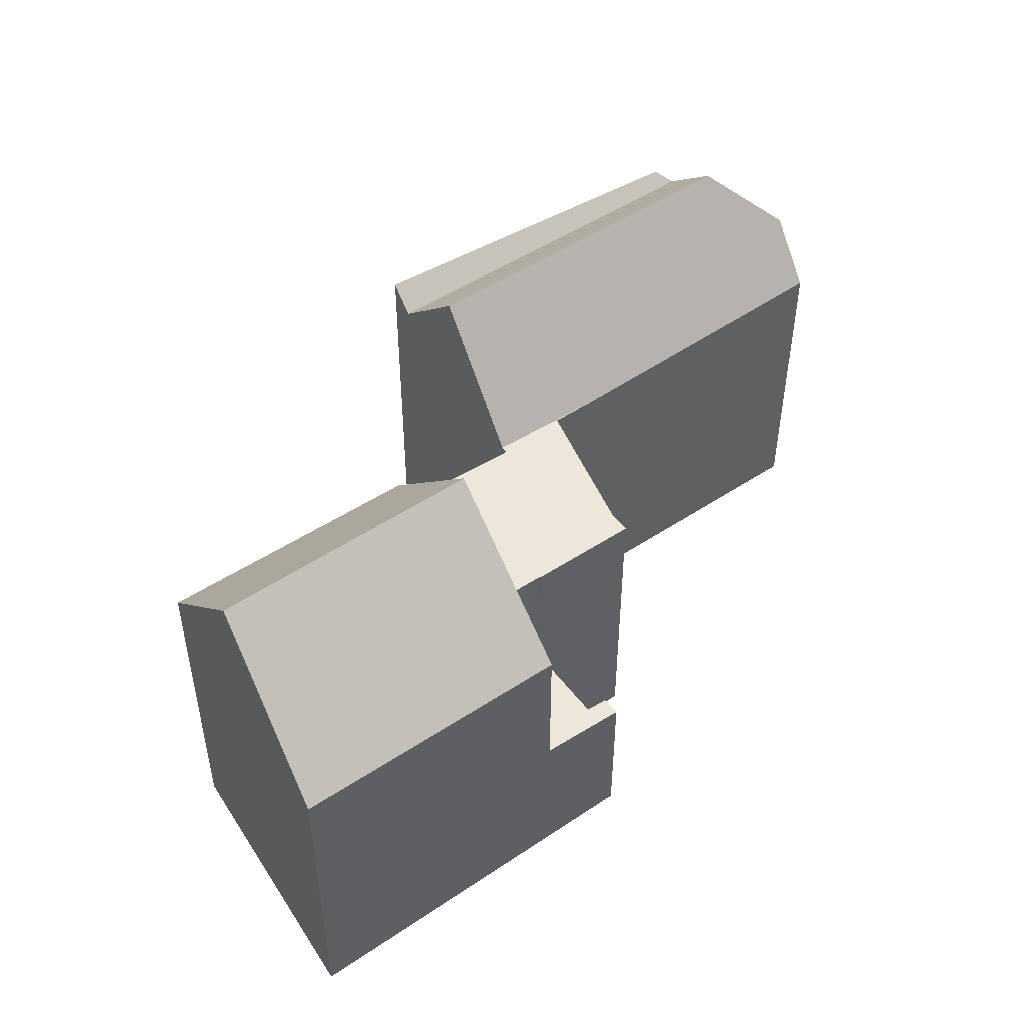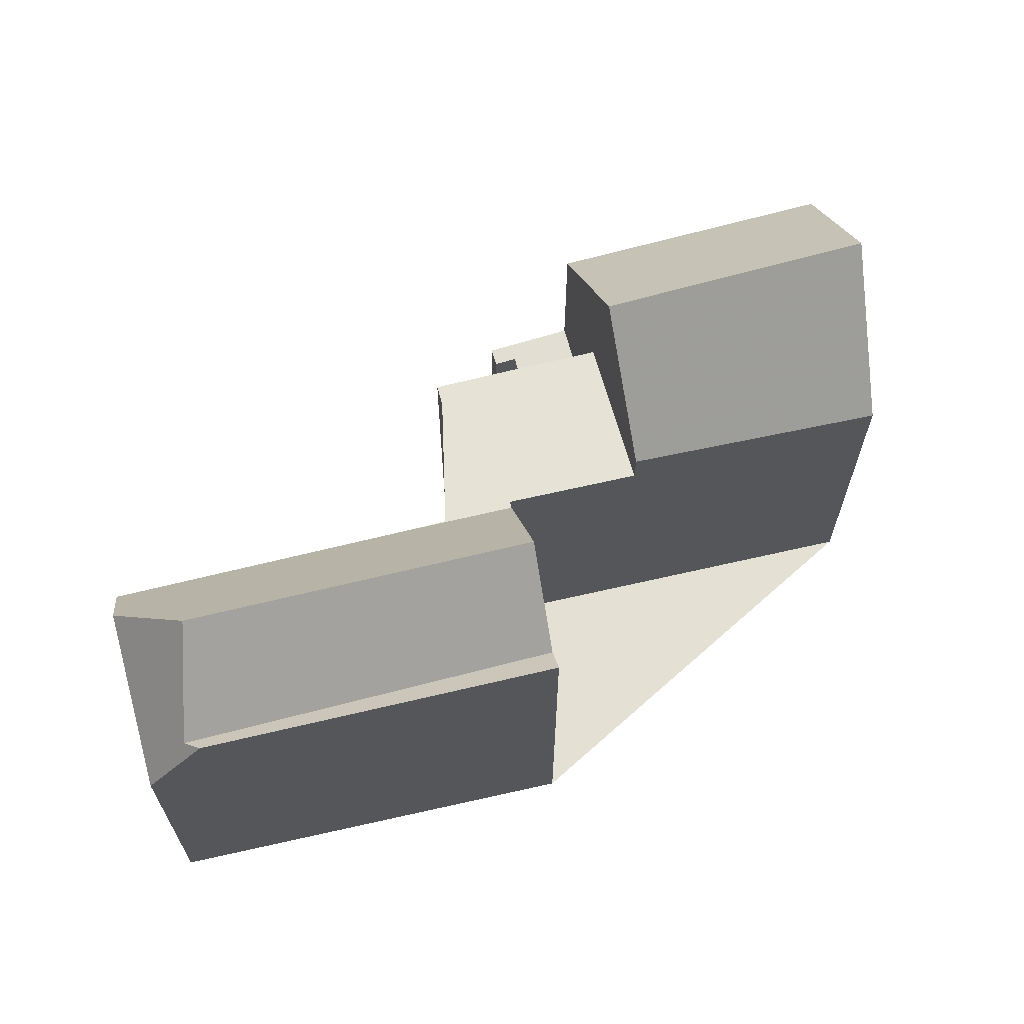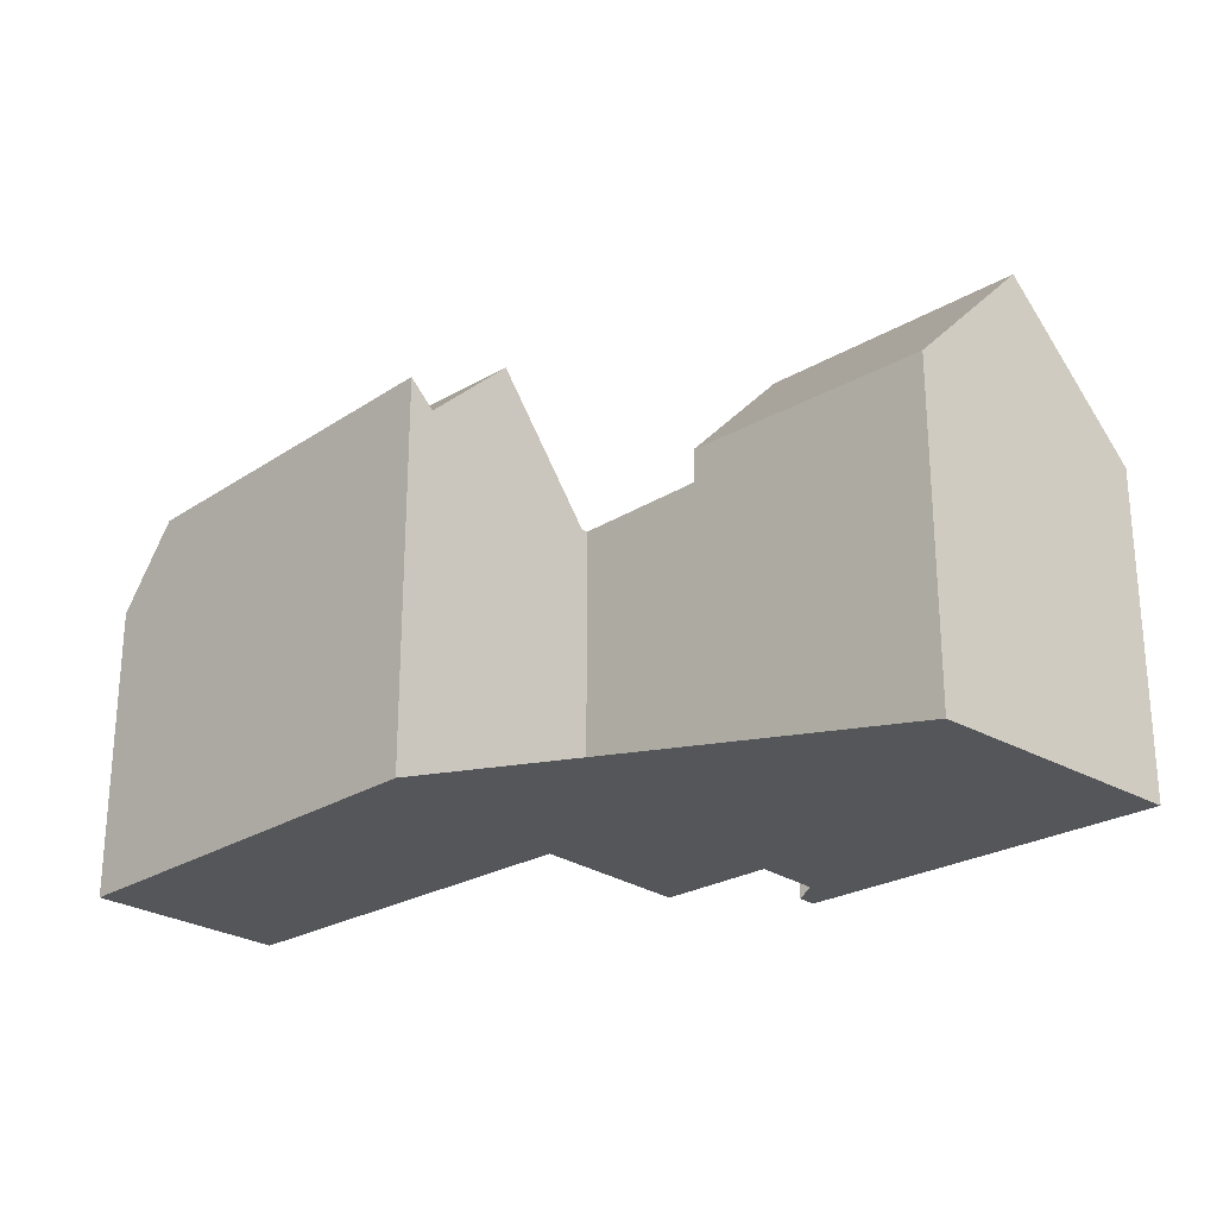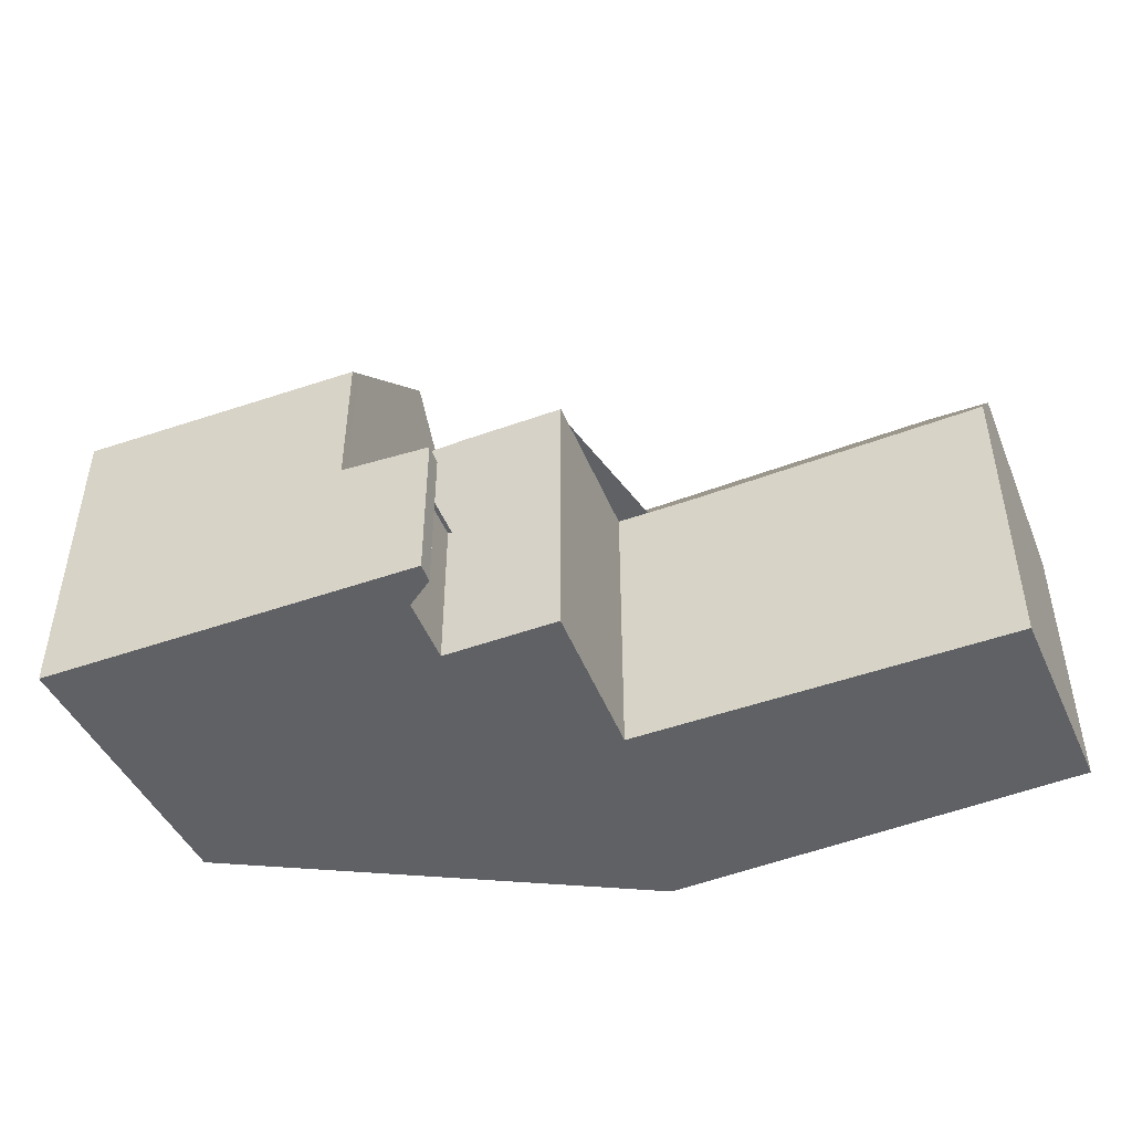
<metadata>
{"format":"obj","ext":"obj","renderer":"f3d","projection":"perspective","resolution":1024,"background":"white","views":[{"elev":49.8,"azim":-91.6,"up":"+Z"},{"elev":65.5,"azim":109.8,"up":"+Z"},{"elev":-25.8,"azim":167.5,"up":"+Z"},{"elev":-48.5,"azim":-33.7,"up":"+Z"}]}
</metadata>
<code>
v -3.938 -1529 7.532
v 0.9062 -1537 6.956
v 1.5 -1538 6.959
v -1.461 -1540 6.815
v -9.32 -1532 7.32
v 6.383 -1545 7.157
v 5.07 -1534 8.626
v 10.16 -1542 6.585
v -2.914 -1537 3.757
v -4.5 -1539 3.713
v -4.156 -1539 3.672
v -4.5 -1539 3.661
v -6.533 -1531 10.56
v -5.298 -1530 9.118
v -4.523 -1530 8.215
v -6.533 -1531 10.56
v 6.586 -1544 7.478
v 1.291 -1537 7.357
v -0.7539 -1534 7.721
v 2.93 -1536 9.934
v 3.809 -1535 8.949
v 4.581 -1534 8.084
v 9.364 -1541 8.093
v 8.54 -1542 8.87
v 2.93 -1536 9.934
v 4.581 -1534 8.084
v 9.656 -1541 7.818
v 9.938 -1542 7.133
v 9.406 -1543 7.096
v -0.7539 -1534 6.962
v -5.645 -1538 6.723
v 1.04 -1537 6.962
v 2.487 -1539 6.958
v -2.864 -1538 6.817
v -5.645 -1538 7.198
v -2.985 -1536 10.48
v 2.487 -1539 6.958
v 1.04 -1537 6.962
v 7.262 -1544 8.544
v 7.316 -1542 10.03
v 7.275 -1544 8.9
v 8.54 -1542 8.87
v -4.096 -1537 9.11
v -1.838 -1535 9.061
v -7.728 -1532 9.17
v 2.324 -1536 8.98
v 7.899 -1544 8.114
v 9.523 -1541 7.944
v -4.589 -1537 8.501
v -1.166 -1535 8.231
v 9.608 -1541 7.935
v -8.308 -1532 8.496
v 7.032 -1544 8.181
v 1.792 -1536 8.145
v 9.184 -1543 7.246
v 9.337 -1542 7.963
v 9.364 -1541 8.093
v 9.425 -1541 8.378
v 7.316 -1542 10.03
v 9.425 -1541 8.378
v 9.364 -1541 8.093
v 7.316 -1542 10.03
v 7.275 -1544 8.9
v 7.262 -1544 8.544
v -2.864 -1538 3.751
v -5.645 -1538 3.797
v -2.089 -1532 7.641
v -4.05 -1529 7.663
v 6.53 -1544 7.389
v 1.083 -1537 7.03
v -5.413 -1538 6.735
v -5.413 -1538 7.484
v -4.34 -1539 3.666
v -5.413 -1538 3.804
v -8.838 -1532 7.88
v 2.974 -1536 9.935
v 4.677 -1535 8.084
v 5.175 -1534 8.62
v 2.974 -1536 9.935
v 3.882 -1535 8.947
v 4.677 -1535 8.084
v 2.348 -1536 8.98
v 0.8883 -1537 6.956
v -2.162 -1539 6.816
v 1.801 -1536 8.145
v 1.51 -1536 7.701
v -8.809 -1532 7.877
v -8.277 -1532 8.496
v -6.502 -1531 10.56
v -5.267 -1530 9.118
v -4.493 -1530 8.215
v -7.697 -1532 9.169
v -6.502 -1531 10.56
v -4.02 -1529 7.663
v -9.29 -1532 7.319
v -3.909 -1529 7.533
v -4.589 -1537 8.501
v -5.413 -1538 7.484
v -1.838 -1535 9.061
v -2.985 -1536 10.48
v -1.166 -1535 8.231
v -2.985 -1536 10.48
v -4.096 -1537 9.11
v -0.7539 -1534 7.721
v -3.684 -1536 6.819
v -0.7539 -1534 6.962
v -5.413 -1538 3.804
v -3.684 -1536 3.853
v -5.645 -1538 3.797
v -5.645 -1538 7.198
v -3.33 -1536 10.06
v -6.834 -1531 10.17
v -1.744 -1538 6.835
v -1.056 -1539 6.834
v -6.865 -1531 10.17
v -3.33 -1536 6.836
v -3.33 -1536 8.402
v -3.33 -1536 6.836
v -3.33 -1536 10.06
v -3.33 -1536 9.093
v 1.951 -1538 6.959
v 3.804 -1537 9.953
v 5.859 -1535 8.581
v 5.424 -1536 8.085
v 3.804 -1537 9.953
v 4.688 -1536 8.934
v 5.424 -1536 8.085
v 3.194 -1537 8.966
v 2.21 -1538 7.378
v 2.034 -1538 7.093
v 2.689 -1538 8.151
v 1.933 -1538 6.958
v 1.951 -1538 6.959
v 2.012 -1538 7.092
v 2.199 -1538 7.378
v 2.398 -1538 7.681
v 1.925 -1538 6.959
v 3.887 -1537 9.954
v 5.606 -1536 8.086
v 6.056 -1536 8.57
v 3.887 -1537 9.954
v 4.828 -1536 8.932
v 5.606 -1536 8.086
v 3.239 -1537 8.966
v 2.706 -1538 8.151
v 1.905 -1538 6.958
v 1.925 -1538 6.959
v -2.851 -1538 6.818
v -2.864 -1538 6.817
v -2.482 -1537 6.836
v -4.617 -1539 3.702
v -4.445 -1539 3.706
v -2.864 -1538 3.751
v -2.851 -1538 3.752
v -4.797 -1539 3.696
v 0.04757 -1536 6.959
v -2.148 -1539 6.816
v -1.448 -1540 6.815
v -3.684 -1536 6.819
v -3.684 -1536 3.853
v -3.684 -1536 8.43
v -3.684 -1536 6.819
v -3.684 -1536 3.853
v -3.684 -1536 9.618
v -3.684 -1536 9.101
v -2.851 -1538 6.818
v -2.851 -1538 3.752
v -3.684 -1536 9.618
v -7.148 -1531 9.807
v -7.178 -1531 9.809
v -2.851 -1538 3.752
v -2.851 -1538 6.818
v 2.032 -1536 8.521
v 2.047 -1536 8.521
v 2.899 -1537 8.491
v 2.928 -1538 8.49
v 7.135 -1544 8.343
v 4.112 -1535 8.698
v 4.032 -1535 8.699
v 9.251 -1542 7.56
v 9.45 -1543 7.1
v 4.901 -1536 8.688
v 8.785 -1542 8.64
v 9.469 -1543 7.054
v 9.065 -1542 7.992
v 8.785 -1542 8.64
v 5.054 -1536 8.686
v 5.036 -1534 8.588
v 5.141 -1534 8.583
v 5.831 -1535 8.549
v 9.655 -1541 7.819
v 9.607 -1541 7.935
v 9.424 -1541 8.375
v 9.424 -1541 8.375
v 9.771 -1542 7.538
v 6.028 -1536 8.54
v 9.002 -1542 7.998
v 9.084 -1542 7.946
v 7.591 -1543 8.893
v 7.282 -1543 9.089
v 7.282 -1543 9.089
v 7.166 -1543 8.902
v 6.827 -1544 8.354
v 9.304 -1542 7.807
v 6.28 -1544 7.471
v 6.217 -1544 7.369
v 6.718 -1544 8.179
v 6.076 -1544 7.142
v 9.787 -1542 7.501
v 9.431 -1543 7.098
v 9.188 -1543 7.264
v 9.458 -1543 7.079
v 7.945 -1544 8.109
v 7.263 -1544 8.573
v 7.263 -1544 8.573
v 10.16 -1542 6.605
v 7.117 -1544 8.344
v 6.509 -1544 7.388
v 6.566 -1544 7.478
v 7.013 -1544 8.181
v 6.362 -1545 7.156
v -3.909 -1529 7.533
v -3.938 -1529 7.532
v -3.938 -1529 0
v -3.909 -1529 -8.882e-16
v 1.04 -1537 6.962
v 0.9062 -1537 6.956
v 0.9062 -1537 0
v 1.04 -1537 -8.882e-16
v -1.056 -1539 6.834
v 1.5 -1538 6.959
v 1.5 -1538 8.882e-16
v -1.056 -1539 0
v -2.162 -1539 6.816
v -1.461 -1540 6.815
v -1.461 -1540 0
v -2.162 -1539 8.882e-16
v -8.838 -1532 7.88
v -9.32 -1532 7.32
v -9.32 -1532 8.882e-16
v -8.838 -1532 8.882e-16
v 6.362 -1545 7.156
v 6.383 -1545 7.157
v 6.383 -1545 0
v 6.362 -1545 0
v 5.175 -1534 8.62
v 5.07 -1534 8.626
v 5.07 -1534 0
v 5.175 -1534 0
v 9.469 -1543 7.054
v 10.16 -1542 6.585
v 10.16 -1542 0
v 9.469 -1543 0
v -4.5 -1539 3.713
v -2.914 -1537 3.757
v -2.914 -1537 0
v -4.5 -1539 0
v -4.445 -1539 3.706
v -4.5 -1539 3.713
v -4.5 -1539 0
v -4.445 -1539 0
v -4.34 -1539 3.666
v -4.156 -1539 3.672
v -4.156 -1539 0
v -4.34 -1539 0
v -4.797 -1539 3.696
v -4.5 -1539 3.661
v -4.5 -1539 0
v -4.797 -1539 -4.441e-16
v -5.298 -1530 9.118
v -6.533 -1531 10.56
v -6.533 -1531 0
v -5.298 -1530 0
v -4.523 -1530 8.215
v -5.298 -1530 9.118
v -5.298 -1530 0
v -4.523 -1530 0
v -4.05 -1529 7.663
v -4.523 -1530 8.215
v -4.523 -1530 0
v -4.05 -1529 -8.882e-16
v 6.53 -1544 7.389
v 6.586 -1544 7.478
v 6.586 -1544 0
v 6.53 -1544 0
v 1.51 -1536 7.701
v 1.291 -1537 7.357
v 1.291 -1537 8.882e-16
v 1.51 -1536 0
v 3.809 -1535 8.949
v 2.93 -1536 9.934
v 2.93 -1536 0
v 3.809 -1535 1.776e-15
v 4.032 -1535 8.699
v 3.809 -1535 8.949
v 3.809 -1535 1.776e-15
v 4.032 -1535 -1.776e-15
v 5.036 -1534 8.588
v 4.581 -1534 8.084
v 4.581 -1534 1.776e-15
v 5.036 -1534 0
v 9.771 -1542 7.538
v 9.656 -1541 7.818
v 9.656 -1541 0
v 9.771 -1542 0
v 10.16 -1542 6.605
v 9.938 -1542 7.133
v 9.938 -1542 0
v 10.16 -1542 0
v 9.184 -1543 7.246
v 9.406 -1543 7.096
v 9.406 -1543 0
v 9.184 -1543 0
v 1.083 -1537 7.03
v 1.04 -1537 6.962
v 1.04 -1537 -8.882e-16
v 1.083 -1537 0
v 1.933 -1538 6.958
v 2.487 -1539 6.958
v 2.487 -1539 0
v 1.933 -1538 0
v -7.178 -1531 9.809
v -7.728 -1532 9.17
v -7.728 -1532 0
v -7.178 -1531 1.776e-15
v 2.93 -1536 9.934
v 2.324 -1536 8.98
v 2.324 -1536 -1.776e-15
v 2.93 -1536 0
v 7.262 -1544 8.544
v 7.899 -1544 8.114
v 7.899 -1544 0
v 7.262 -1544 -1.776e-15
v 9.656 -1541 7.818
v 9.608 -1541 7.935
v 9.608 -1541 0
v 9.656 -1541 0
v -7.728 -1532 9.17
v -8.308 -1532 8.496
v -8.308 -1532 0
v -7.728 -1532 0
v 6.586 -1544 7.478
v 7.032 -1544 8.181
v 7.032 -1544 0
v 6.586 -1544 0
v 2.032 -1536 8.521
v 1.792 -1536 8.145
v 1.792 -1536 0
v 2.032 -1536 0
v 7.899 -1544 8.114
v 9.184 -1543 7.246
v 9.184 -1543 0
v 7.899 -1544 0
v 9.608 -1541 7.935
v 9.425 -1541 8.378
v 9.425 -1541 1.776e-15
v 9.608 -1541 0
v 7.135 -1544 8.343
v 7.262 -1544 8.544
v 7.262 -1544 -1.776e-15
v 7.135 -1544 -1.776e-15
v -0.7539 -1534 7.721
v -2.089 -1532 7.641
v -2.089 -1532 0
v -0.7539 -1534 -8.882e-16
v -3.938 -1529 7.532
v -4.05 -1529 7.663
v -4.05 -1529 -8.882e-16
v -3.938 -1529 0
v 6.383 -1545 7.157
v 6.53 -1544 7.389
v 6.53 -1544 0
v 6.383 -1545 0
v 1.291 -1537 7.357
v 1.083 -1537 7.03
v 1.083 -1537 0
v 1.291 -1537 8.882e-16
v -4.5 -1539 3.661
v -4.34 -1539 3.666
v -4.34 -1539 0
v -4.5 -1539 0
v -8.308 -1532 8.496
v -8.838 -1532 7.88
v -8.838 -1532 8.882e-16
v -8.308 -1532 0
v 5.859 -1535 8.581
v 5.175 -1534 8.62
v 5.175 -1534 0
v 5.859 -1535 0
v 0.9062 -1537 6.956
v 0.8883 -1537 6.956
v 0.8883 -1537 0
v 0.9062 -1537 0
v -2.864 -1538 6.817
v -2.162 -1539 6.816
v -2.162 -1539 8.882e-16
v -2.864 -1538 0
v 1.792 -1536 8.145
v 1.51 -1536 7.701
v 1.51 -1536 0
v 1.792 -1536 0
v -9.32 -1532 7.32
v -9.29 -1532 7.319
v -9.29 -1532 -8.882e-16
v -9.32 -1532 8.882e-16
v -2.089 -1532 7.641
v -3.909 -1529 7.533
v -3.909 -1529 -8.882e-16
v -2.089 -1532 0
v 0.04757 -1536 6.959
v -0.7539 -1534 6.962
v -0.7539 -1534 0
v 0.04757 -1536 8.882e-16
v -9.29 -1532 7.319
v -5.645 -1538 7.198
v -5.645 -1538 0
v -9.29 -1532 -8.882e-16
v -1.448 -1540 6.815
v -1.056 -1539 6.834
v -1.056 -1539 0
v -1.448 -1540 -8.882e-16
v -6.533 -1531 10.56
v -6.865 -1531 10.17
v -6.865 -1531 0
v -6.533 -1531 0
v 6.056 -1536 8.57
v 5.859 -1535 8.581
v 5.859 -1535 0
v 6.056 -1536 -1.776e-15
v 1.905 -1538 6.958
v 1.933 -1538 6.958
v 1.933 -1538 0
v 1.905 -1538 0
v 9.425 -1541 8.378
v 6.056 -1536 8.57
v 6.056 -1536 -1.776e-15
v 9.425 -1541 1.776e-15
v 1.5 -1538 6.959
v 1.905 -1538 6.958
v 1.905 -1538 0
v 1.5 -1538 8.882e-16
v -4.156 -1539 3.672
v -4.445 -1539 3.706
v -4.445 -1539 0
v -4.156 -1539 0
v -2.914 -1537 3.757
v -2.864 -1538 3.751
v -2.864 -1538 0
v -2.914 -1537 0
v -5.645 -1538 3.797
v -4.797 -1539 3.696
v -4.797 -1539 -4.441e-16
v -5.645 -1538 -4.441e-16
v 0.8883 -1537 6.956
v 0.04757 -1536 6.959
v 0.04757 -1536 8.882e-16
v 0.8883 -1537 0
v -1.461 -1540 6.815
v -1.448 -1540 6.815
v -1.448 -1540 -8.882e-16
v -1.461 -1540 0
v -6.865 -1531 10.17
v -7.178 -1531 9.809
v -7.178 -1531 1.776e-15
v -6.865 -1531 0
v 2.324 -1536 8.98
v 2.032 -1536 8.521
v 2.032 -1536 0
v 2.324 -1536 -1.776e-15
v 7.032 -1544 8.181
v 7.135 -1544 8.343
v 7.135 -1544 -1.776e-15
v 7.032 -1544 0
v 4.581 -1534 8.084
v 4.032 -1535 8.699
v 4.032 -1535 -1.776e-15
v 4.581 -1534 1.776e-15
v 9.406 -1543 7.096
v 9.469 -1543 7.054
v 9.469 -1543 0
v 9.406 -1543 0
v 5.07 -1534 8.626
v 5.036 -1534 8.588
v 5.036 -1534 0
v 5.07 -1534 0
v 9.787 -1542 7.501
v 9.771 -1542 7.538
v 9.771 -1542 0
v 9.787 -1542 0
v 2.487 -1539 6.958
v 6.076 -1544 7.142
v 6.076 -1544 0
v 2.487 -1539 0
v 9.938 -1542 7.133
v 9.787 -1542 7.501
v 9.787 -1542 0
v 9.938 -1542 0
v 10.16 -1542 6.585
v 10.16 -1542 6.605
v 10.16 -1542 0
v 10.16 -1542 0
v 6.076 -1544 7.142
v 6.362 -1545 7.156
v 6.362 -1545 0
v 6.076 -1544 0
v -9.32 -1532 0
v -3.938 -1529 0
v 0.9062 -1537 0
v 5.07 -1534 0
v 10.16 -1542 0
v 6.383 -1545 0
v 1.5 -1538 0
v -1.461 -1540 0
v -2.914 -1537 0
v -4.5 -1539 0
v -4.156 -1539 0
v -4.5 -1539 0
f 190 124 77 189
f 211 180 181 210
f 162 71 72 49 161
f 125 79 80 126
f 178 81 127 182
f 128 82 76 122
f 192 51 27 191
f 210 181 212
f 135 129 130 134
f 163 74 71 162
f 199 41 201
f 165 43 164
f 97 88 92 103
f 175 131 85 174
f 57 48 56
f 161 49 43 165
f 194 58 51 192
f 110 95 87 98
f 136 129 135
f 213 197 198 180 211
f 214 41 199 197 213
f 96 67 94
f 134 130 133 147
f 71 31 35 72
f 74 66 31 71
f 98 87 88 97
f 189 77 26 188
f 100 89 90 99
f 99 90 91 101
f 112 93 102 111
f 79 20 21 80
f 179 22 81 178
f 82 46 25 76
f 158 4 84 157
f 174 85 54 173
f 86 54 85
f 101 91 94 67 104
f 87 75 52 88
f 89 13 14 90
f 90 14 15 91
f 115 16 93 112
f 91 15 68 94
f 152 11 73 151
f 88 52 45 92
f 95 5 75 87
f 94 68 1 96
f 151 73 12 155
f 169 112 111 168
f 121 37 132
f 170 115 112 169
f 156 83 113 150
f 117 50 19 30 118
f 119 36 44 120
f 120 44 50 117
f 193 61 139 196
f 142 24 62 141
f 187 143 23 183
f 202 144 138 59 200
f 206 130 129 205
f 207 145 176 203
f 205 129 136 145 207
f 146 3 114 113 83 2 38 137
f 208 33 133 130 206
f 134 70 18 135
f 135 18 86 85 131 136
f 196 139 124 190
f 141 125 126 142
f 182 127 143 187
f 144 128 122 138
f 176 145 131 175
f 136 131 145
f 137 121 132 146
f 147 32 70 134
f 157 84 149 166
f 167 153 9 10 152 151 107 160
f 154 108 105 148
f 155 109 107 151
f 150 116 106 156
f 157 113 114 158
f 161 117 118 162
f 164 119 120 165
f 165 120 117 161
f 166 150 113 157
f 159 116 150 166
f 168 103 92 169
f 169 92 45 170
f 172 34 65 171
f 173 46 82 174
f 174 82 128 175
f 175 128 144 176
f 203 176 144 202
f 178 80 21 179
f 191 27 195
f 182 126 80 178
f 212 181 28 216
f 204 180 198
f 186 57 56 185
f 187 142 126 182
f 183 24 142 187
f 188 7 78 189
f 189 78 123 190
f 191 48 192
f 192 48 57 194
f 209 28 181 180 204
f 196 140 60 193
f 190 123 140 196
f 197 185 198
f 199 42 186 185 197
f 201 40 42 199
f 215 64 177 217
f 198 185 56 204
f 200 63 202
f 219 17 69 218
f 217 177 53 220
f 220 53 17 219
f 218 69 6 221
f 204 56 48 191 195 209
f 210 29 55 211
f 212 184 29 210
f 211 55 47 213
f 213 47 39 214
f 216 8 184 212
f 217 203 202 63 215
f 218 206 205 219
f 220 207 203 217
f 219 205 207 220
f 221 208 206 218
f 223 224 225 222
f 227 228 229 226
f 231 232 233 230
f 235 236 237 234
f 239 240 241 238
f 243 244 245 242
f 247 248 249 246
f 251 252 253 250
f 255 256 257 254
f 259 260 261 258
f 263 264 265 262
f 267 268 269 266
f 271 272 273 270
f 275 276 277 274
f 279 280 281 278
f 283 284 285 282
f 287 288 289 286
f 291 292 293 290
f 295 296 297 294
f 299 300 301 298
f 303 304 305 302
f 307 308 309 306
f 311 312 313 310
f 315 316 317 314
f 319 320 321 318
f 323 324 325 322
f 327 328 329 326
f 331 332 333 330
f 335 336 337 334
f 339 340 341 338
f 343 344 345 342
f 347 348 349 346
f 351 352 353 350
f 355 356 357 354
f 359 360 361 358
f 363 364 365 362
f 367 368 369 366
f 371 372 373 370
f 375 376 377 374
f 379 380 381 378
f 383 384 385 382
f 387 388 389 386
f 391 392 393 390
f 395 396 397 394
f 399 400 401 398
f 403 404 405 402
f 407 408 409 406
f 411 412 413 410
f 415 416 417 414
f 419 420 421 418
f 423 424 425 422
f 427 428 429 426
f 431 432 433 430
f 435 436 437 434
f 439 440 441 438
f 443 444 445 442
f 447 448 449 446
f 451 452 453 450
f 455 456 457 454
f 459 460 461 458
f 463 464 465 462
f 467 468 469 466
f 471 472 473 470
f 475 476 477 474
f 479 480 481 478
f 483 484 485 482
f 487 488 489 486
f 491 492 493 490
f 495 496 497 494
f 499 500 501 498
f 503 504 505 502
f 507 508 509 510 511 512 513 514 515 516 517 506

</code>
